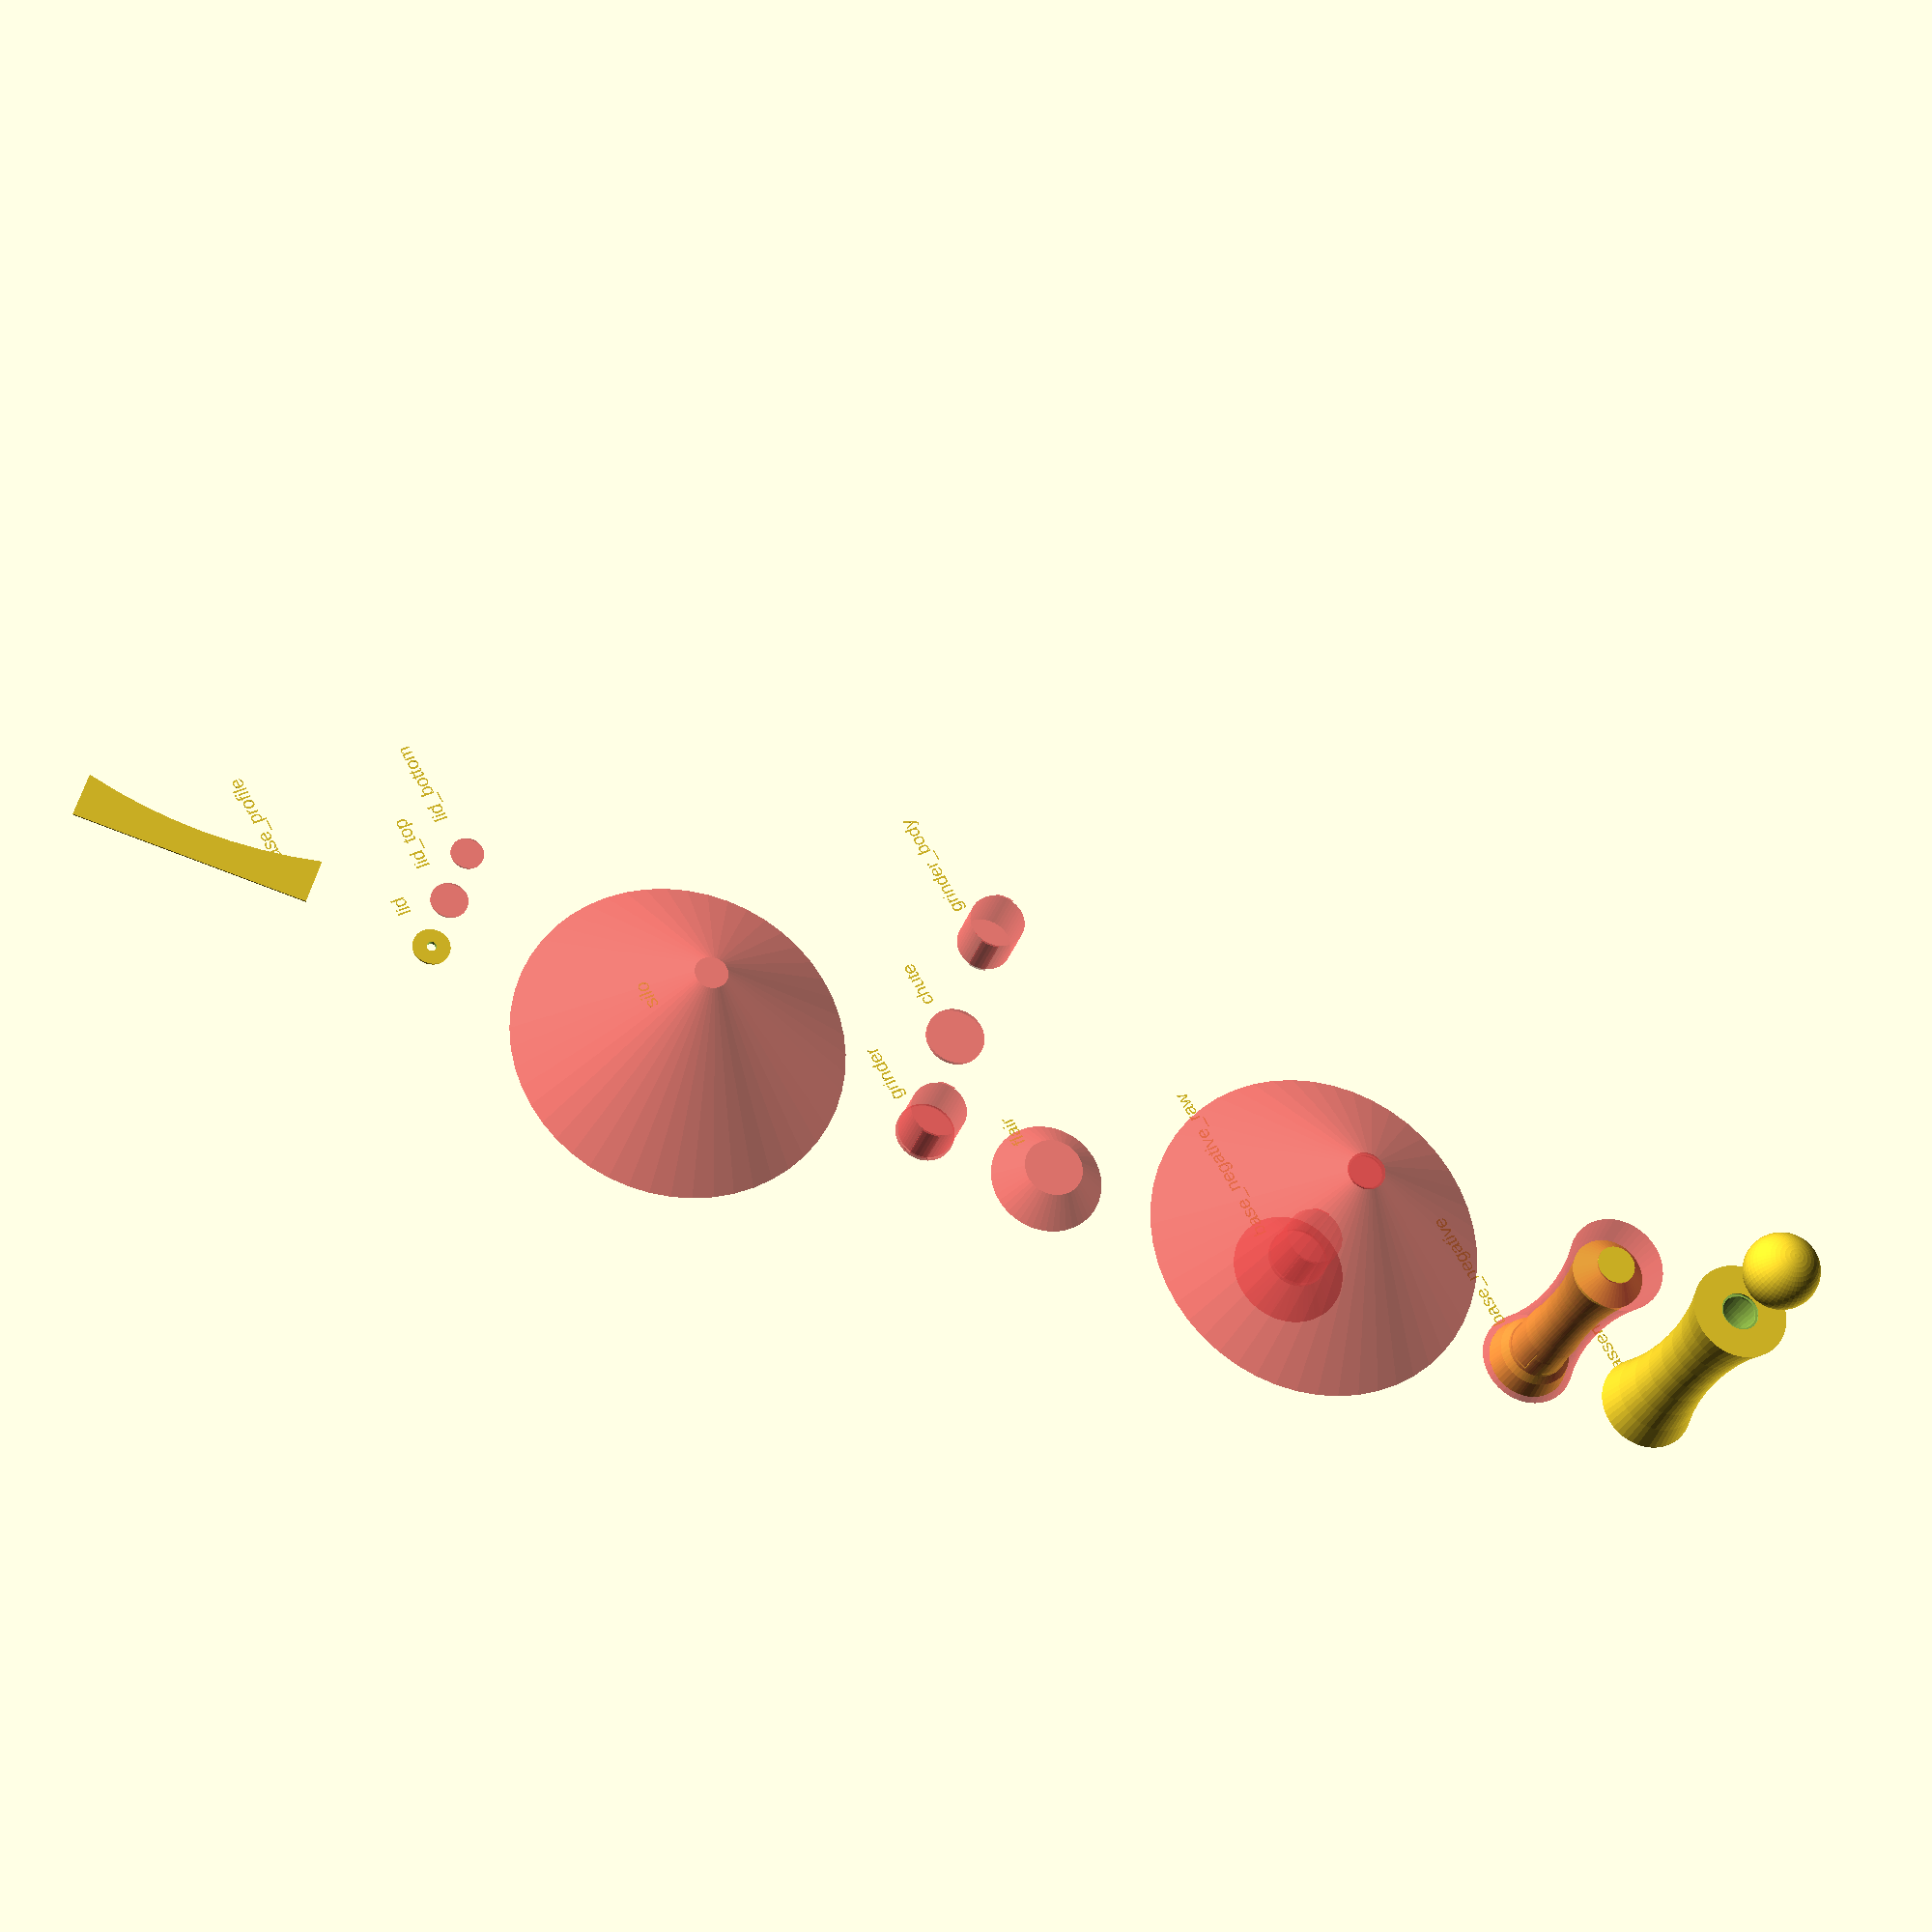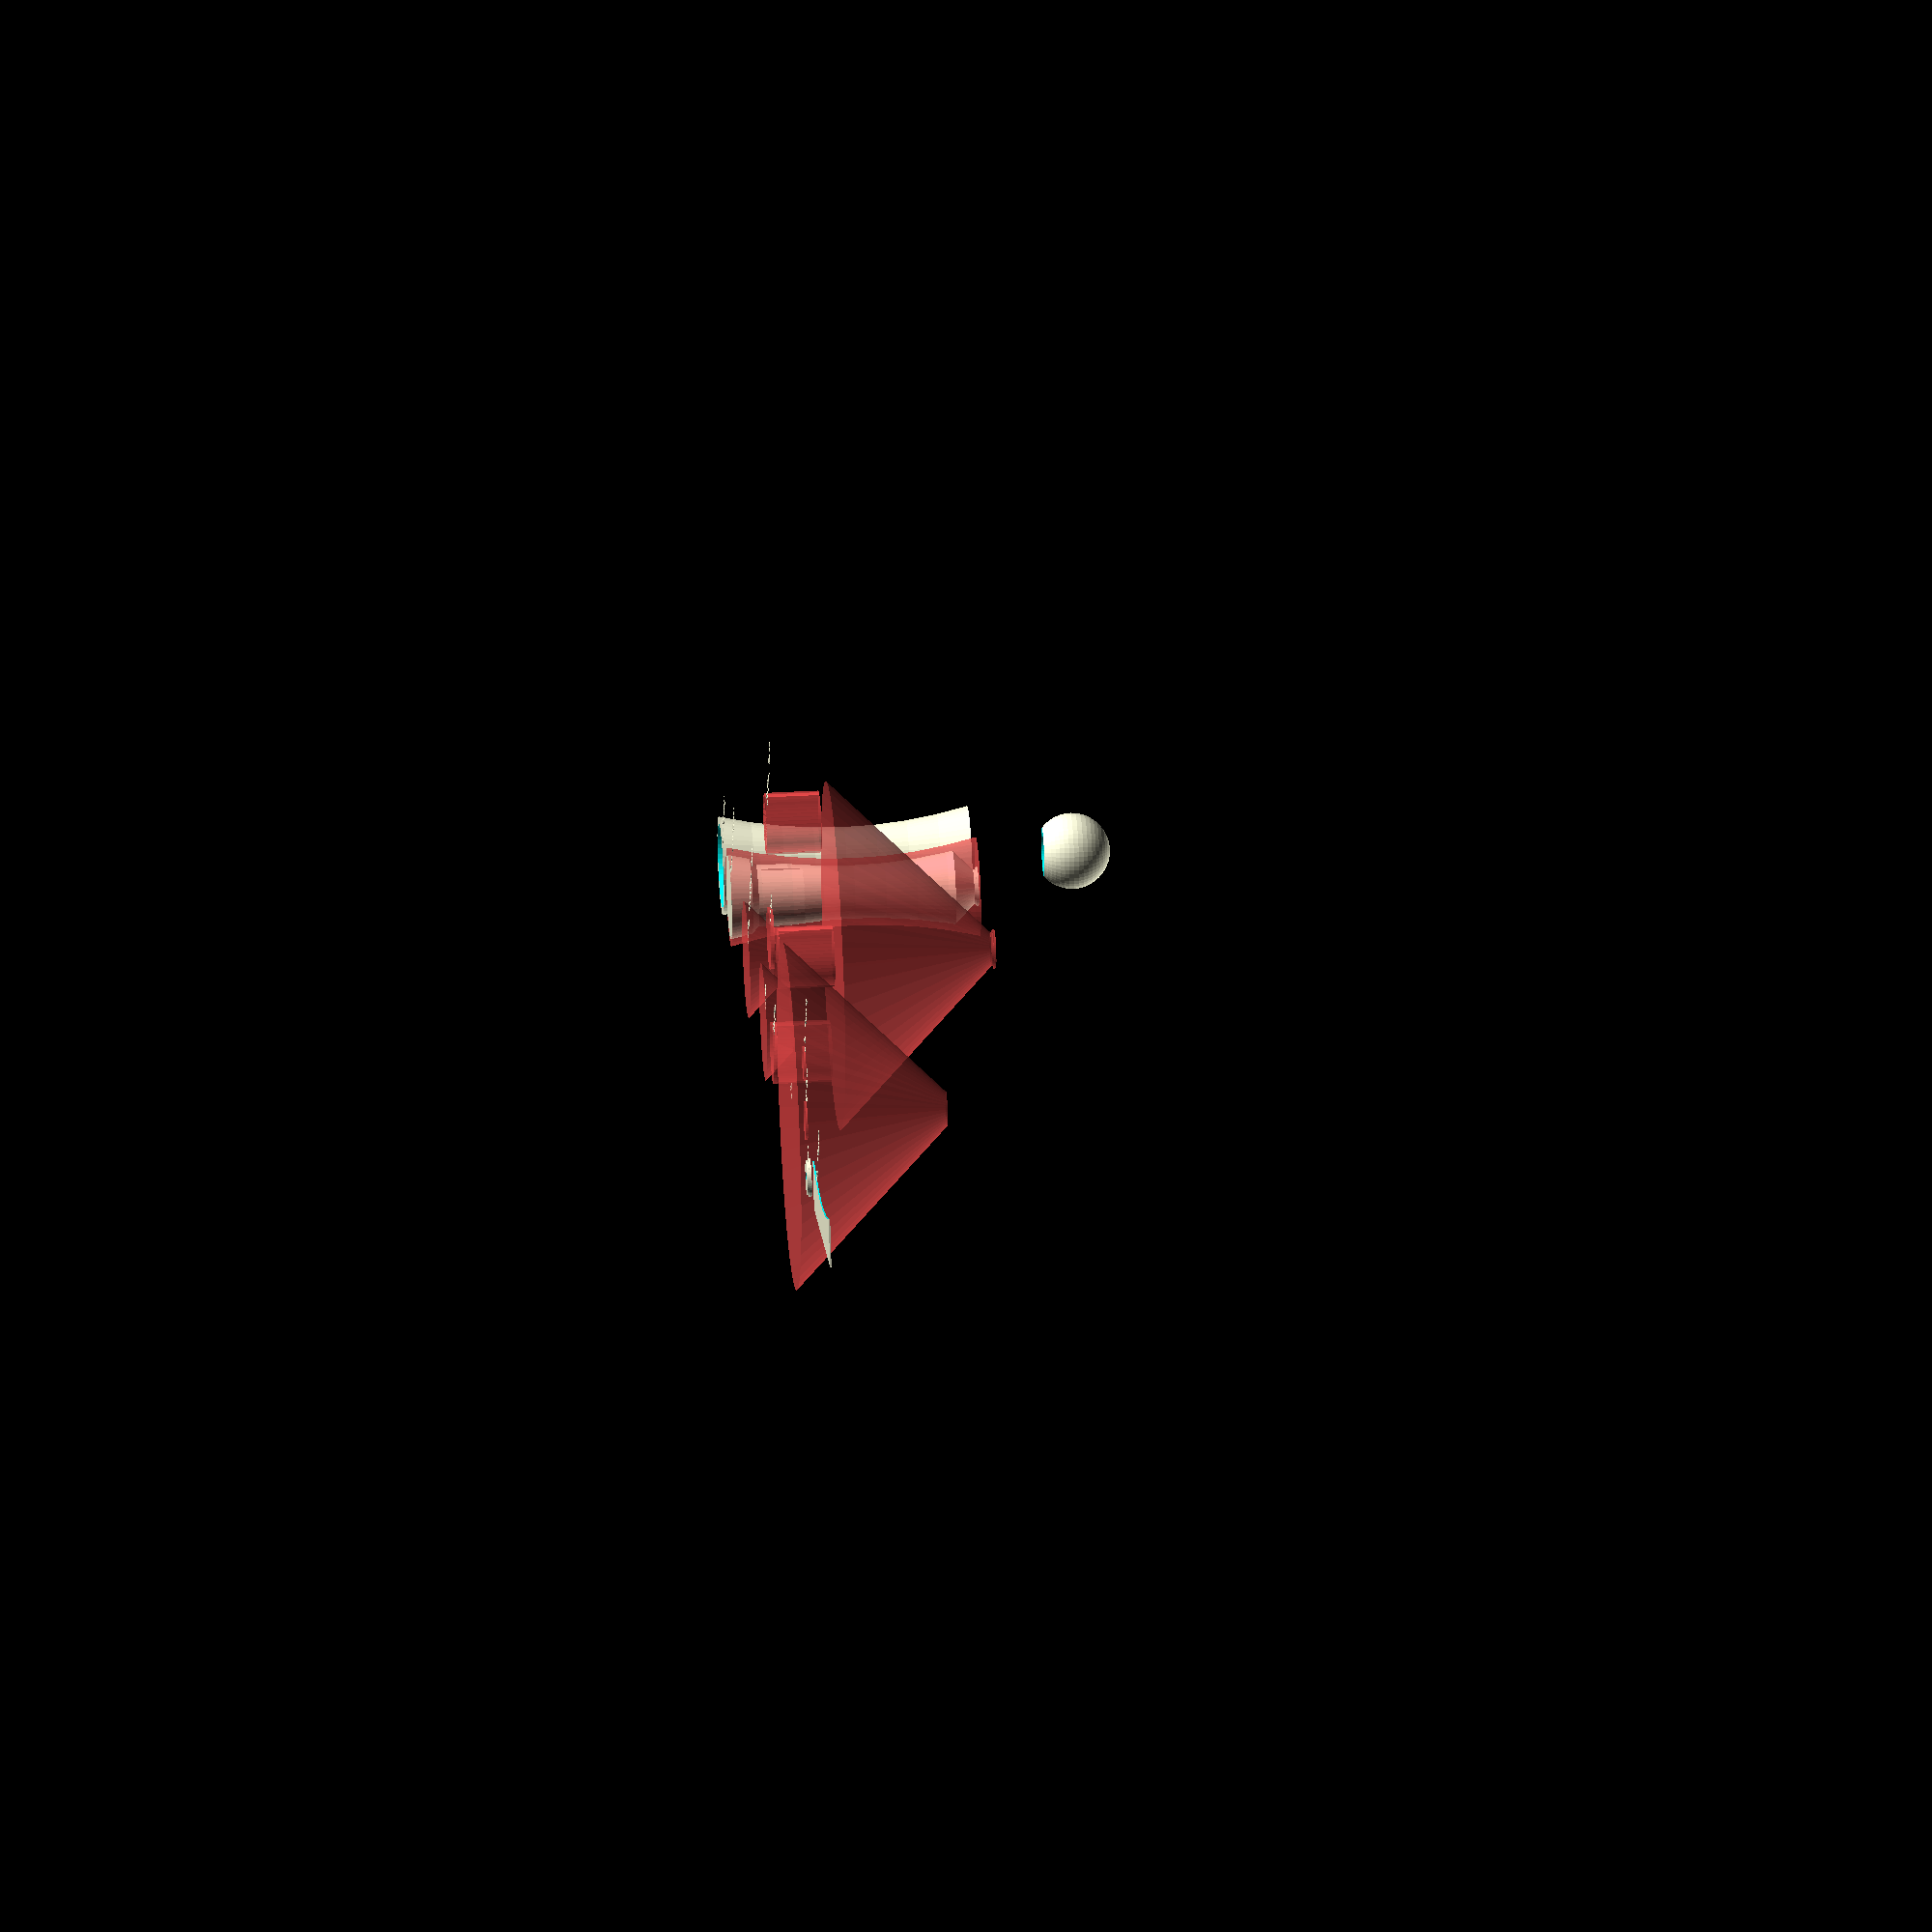
<openscad>
filament=1.2;
wall=filament*4;
$fn=50;

display="";

//cap
top_wall=3;
shaft=7;
knob=22;
knob_h=29;
knob_lip=26.5;
knob_lip_h=4.5;
//cap

knob_lock=knob_lip; 
knob_lock_w=8.5; 

// body
lid_h=3;
lid_top=knob_lip;
lid_bottom=lid_top-lid_h;
silo=36;
silo_h=107;
grinder=39.8;
grinder_h=34;
chute=42;
chute_h=3;
flair_h=19;
// body
grinder_lock=42; 
grinder_lock_w=12.5; 
//grinder_h=34(grinder_lock-grinder)/2;

grinder_h=37;

base_h=flair_h+chute_h+grinder_h+silo_h+lid_h;
profile_d=base_h*4;
profile_r=profile_d/2;
base_min=silo+wall*2;
base_max=100;


cap=base_min+6;
cap_offset=6;
shaft_wall=2;
shaft_h=cap-cap_offset-shaft_wall;
cap_h=knob_lip_h+knob_h+shaft_h+top_wall;

extrusion_width=1.2;

pad=0.1;
padd=pad*2;

module locks(diameter, width, height, count) {
    for(i=[0:360/count:359]) {
        rotate([0,0,i])
        lock(diameter, width, height);
    }
}

module lock(diameter, width, height) {
    intersection() {
        cylinder(d=diameter, h=height);
        translate([0,-width/2,-pad])
       cube([diameter/2+pad,width,height+padd]);
    }
}

module cap_positive() {
    translate([0,0,cap/2-cap_offset])
    sphere(d=cap);
}
module cap() {
    difference() {
        //rotate_extrude()
        //cap_profile();
        cap_positive();
        shaft();
        knob();

        knob_lip();
        translate([0,0,-cap])
        cylinder(d=cap,h=cap);
    }
}

module shaft() {
    translate([0,0,-pad])
    cylinder(d=shaft,h=shaft_h+pad);
}
module knob() {
    translate([0,0,knob_lip_h-pad]) {
        cylinder(d=knob,h=knob_h+pad);
        locks(knob_lock, knob_lock_w, knob_h, 3);
    }
}
module knob_lip() {
    translate([0,0,-pad])
    cylinder(d=knob_lip,h=knob_lip_h+pad);
}

module base() {
    difference() {
		base_positive();
		base_negative();
    }
}

module base_positive() {
	rotate_extrude()
	base_profile();
}

module lid_bottom(p=0) {
	translate([0,0,-p])
	cylinder(d=lid_bottom, h=lid_h/2+p*2);
	translate([0,0,lid_h/2]) children();
}

module lid_top(p=0) {
	cylinder(d=lid_top, h=lid_h/2+p);
	translate([0,0,lid_h/2]) children();
}

module lid() {
	difference() {
		lid_bottom()
		lid_top();
		translate([0,0,-pad])
		cylinder(d=shaft,h=lid_h+padd);
	}
}


module silo() {
	cylinder(d2=lid_bottom-padd, d1=lid_bottom+silo_h*2,h=silo_h+pad);
	translate([0,0,silo_h]) children();
}

module chute() {
    translate([0,0,-pad])
    cylinder(d=chute,h=chute_h+pad);
	translate([0,0,chute_h]) children();
}
module grinder() {
	chute()
	grinder_body()
	children();
}

module grinder_body() {
    translate([0,0,-pad]) {
        cylinder(d=grinder,h=grinder_h+padd);
        locks(grinder_lock, grinder_lock_w, grinder_h, 2);
    }
	translate([0,0,grinder_h]) children();
}

module flair() {
    translate([0,0,-pad])
	cylinder(d2=chute-padd, d1=chute+flair_h*2+padd,h=flair_h+padd);
	translate([0,0,flair_h]) children();
}


module base_profile(diff=0, p=0) {
    difference() {
		translate([0,-p])
        square([base_max/2,base_h+p*2]);
		$fn=100;
        translate([profile_r+base_min/2+diff,base_h/2])
        circle(d=profile_d);
    }
}

module cap_profile() {
    square([cap/2,cap_h]);
}

module assembled() {
    base();
    translate([0,0,base_h+50])
    cap();
}

module base_to_print() {
    $fn=200;
    rotate([0,180,0])
    base();
}

module cap_to_print() {
    $fn=200;
    cap();
}

module base_negative_raw() {
	flair()
    grinder()
	silo()
	lid_bottom(pad)
	lid_top(pad);
}

module base_negative() {
    intersection() {
        rotate_extrude()
        base_profile(-wall, pad);
		base_negative_raw();
	}
}

module timeline() {
    module spaced(x=0, y=0) {
        for( i= [0:1:$children-1])
        translate([x*i,y*i,0])
        children(i);
    }

    module label(string) {
		rotate([0,0,45])
        translate([30,0,0])
        linear_extrude(pad)
        text(string);
        children();
    }

	spaced(y=base_min*2) {
		label("assembled") assembled();
		label("base_negative") {
			#base_positive();
			base_negative();
		}	
		label("");
        label("base_negative_raw") #base_negative_raw();
		label("");
        label("flair") #flair();
		spaced(x=80) {
			label("grinder") #grinder();
			label("chute") #chute();
			label("grinder_body") #grinder_body();
		}
		label("");
        label("silo") #silo();
		label("");
		spaced(x=40) {
			label("lid") lid();
			label("lid_top") #lid_top();
			label("lid_bottom") #lid_bottom();
		}
        label("base_profile") base_profile();
	}
}
 
if (display == "") timeline();
if (display == "pepper_base.stl") base_to_print();
if (display == "pepper_cap.stl") cap_to_print();

</openscad>
<views>
elev=207.4 azim=105.6 roll=194.8 proj=p view=solid
elev=142.4 azim=114.1 roll=274.0 proj=o view=solid
</views>
